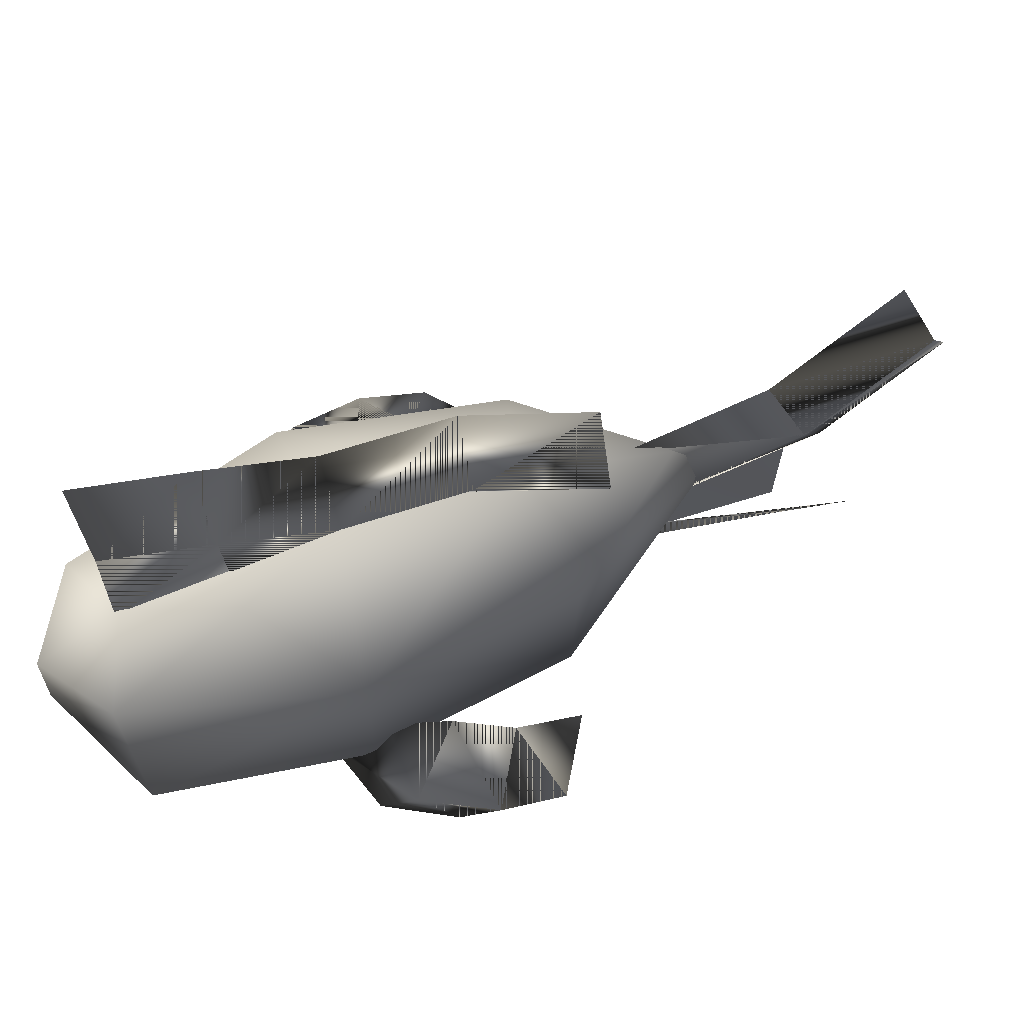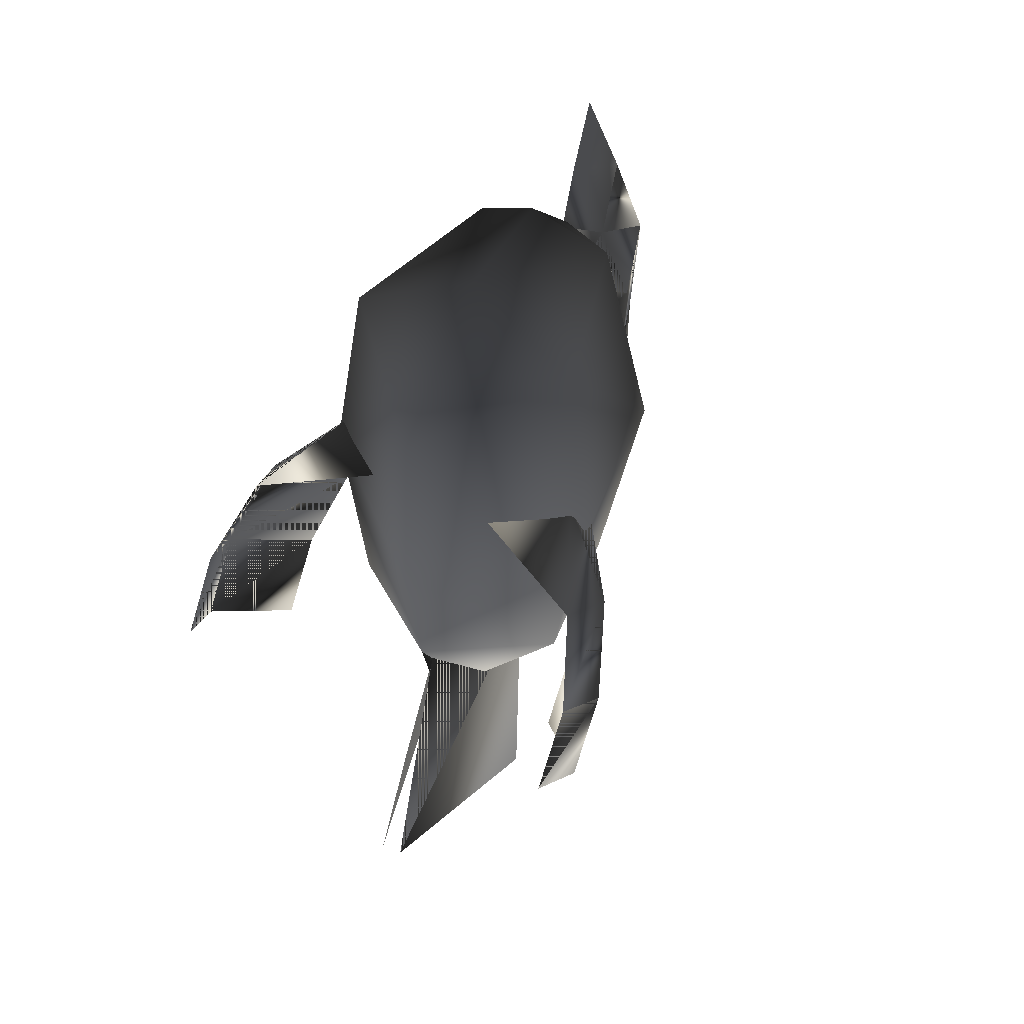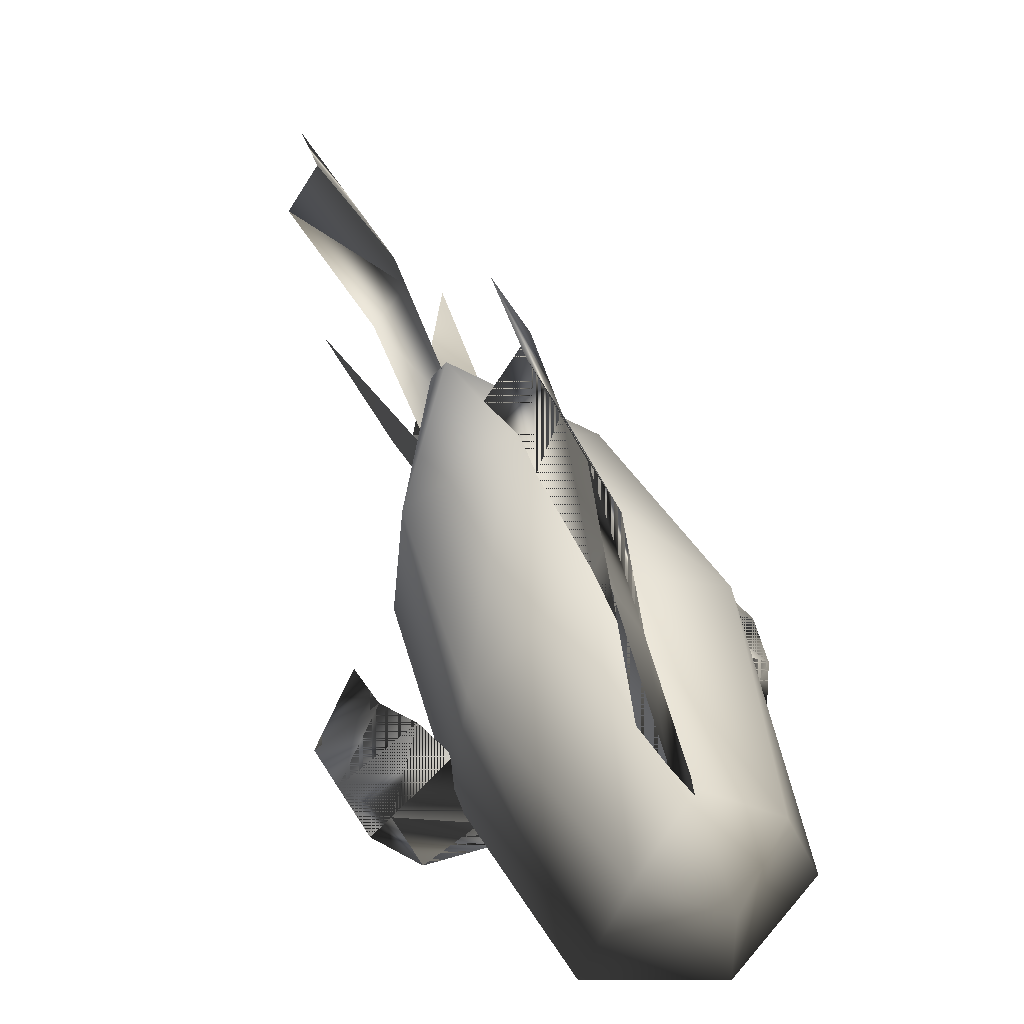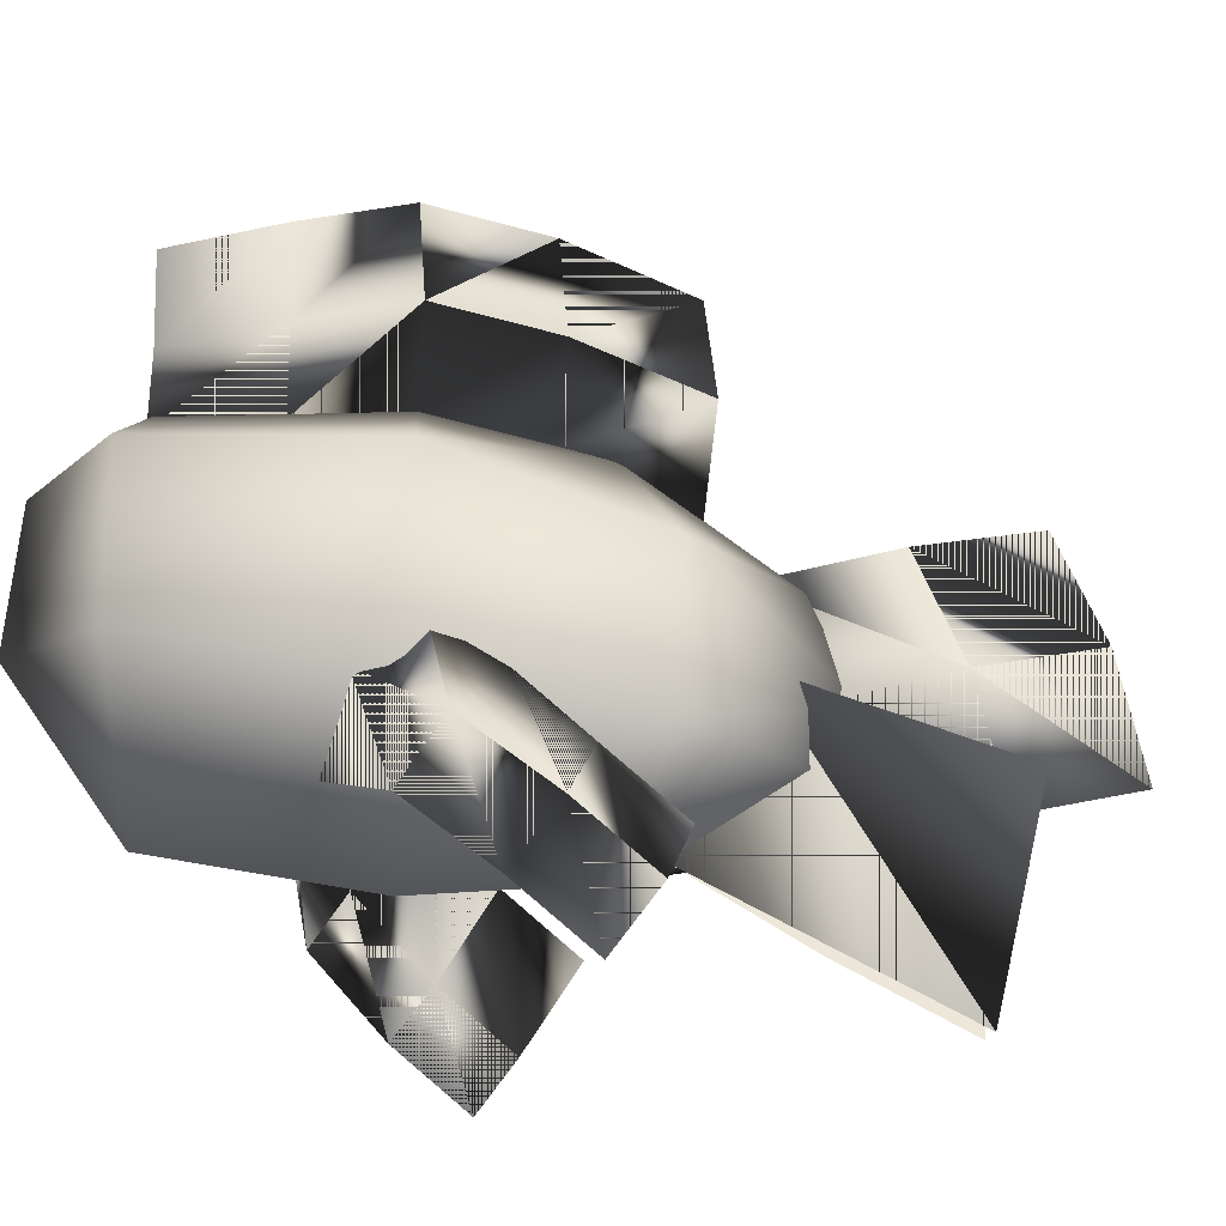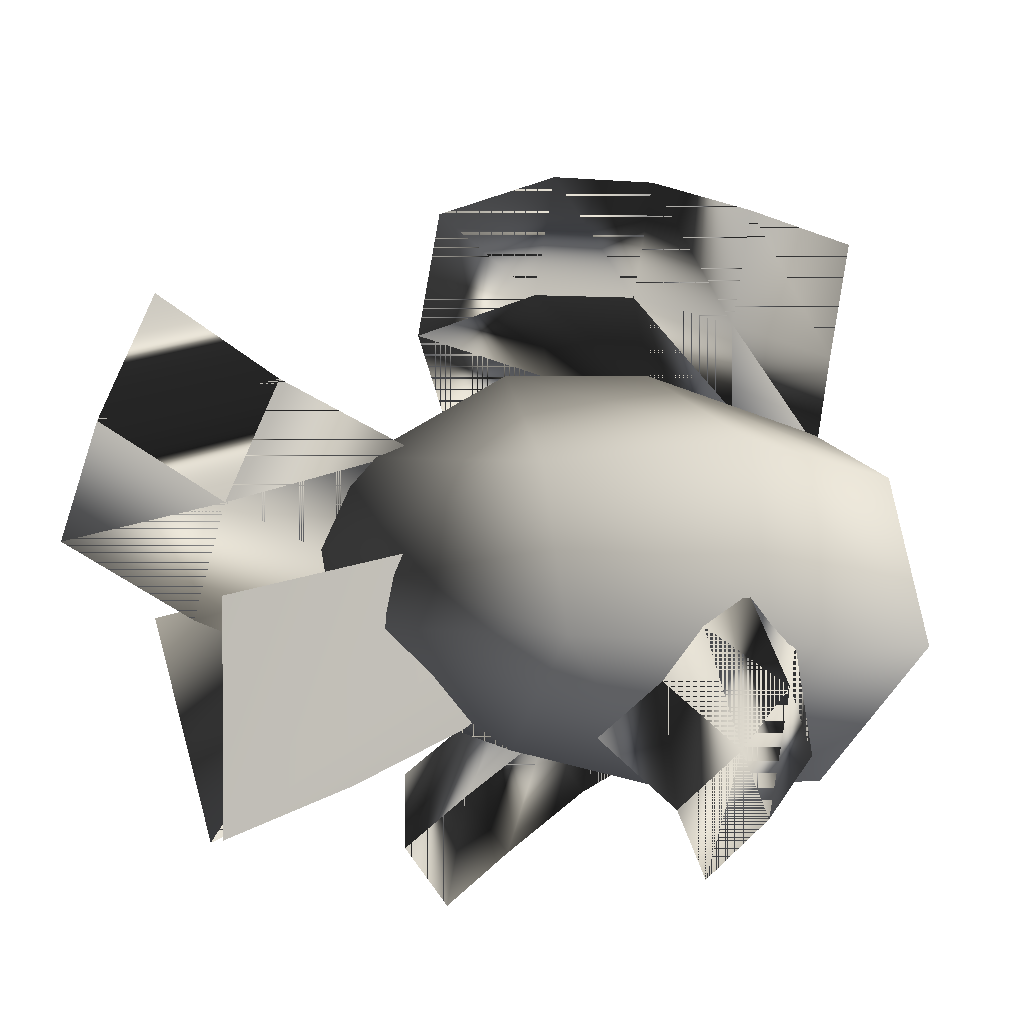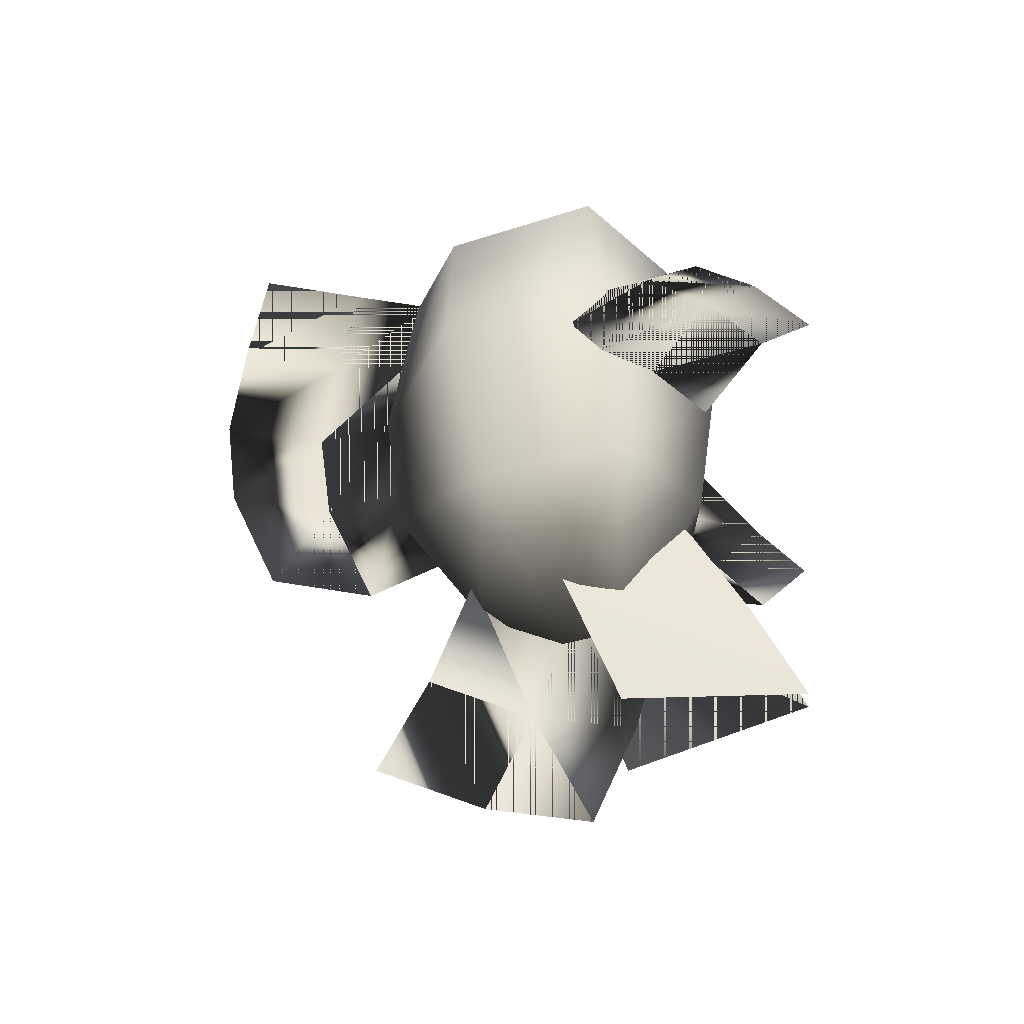
<metadata>
{"format":"obj","ext":"obj","renderer":"f3d","projection":"perspective","resolution":1024,"background":"white","views":[{"elev":75.3,"azim":70.7,"up":"+Y"},{"elev":52.0,"azim":27.5,"up":"+Z"},{"elev":60.8,"azim":-24.3,"up":"+Y"},{"elev":-23.8,"azim":75.5,"up":"+Y"},{"elev":-12.1,"azim":-122.6,"up":"+Y"},{"elev":-41.8,"azim":-84.6,"up":"+Z"}]}
</metadata>
<code>
v -0.004044 1.045 0.07445
v -0.004044 0.9607 0.01189
v 0.06924 1.035 0.03702
v -0.07733 1.035 0.03702
v -0.04813 1.141 0.03526
v -0.08187 1.141 -0.09664
v -0.004044 1.194 -0.1116
v -0.004044 1.18 -0.2117
v 0.07378 1.141 -0.09664
v 0.05676 1.115 -0.2263
v 0.08627 1.022 -0.09256
v 0.06924 1.019 -0.2187
v -0.004044 1.125 0.06801
v -0.004044 1.175 0.01352
v 0.04005 1.141 0.03526
v -0.004044 0.9502 -0.1067
v -0.09435 1.022 -0.09256
v -0.004044 0.9648 -0.2081
v -0.07733 1.019 -0.2187
v -0.004044 1.024 -0.321
v -0.004044 1.066 -0.3295
v -0.004044 0.9863 -0.2978
v -0.06485 1.115 -0.2263
v -0.004044 1.12 -0.304
v 0.116 0.9931 -0.1066
v 0.1326 0.9541 -0.1531
v 0.1237 0.9202 -0.129
v 0.1067 0.9583 -0.08501
v 0.07555 1.025 -0.06992
v 0.07734 1.05 -0.1034
v 0.116 0.9931 -0.1066
v 0.08401 1.028 -0.1403
v 0.09441 0.9934 -0.176
v 0.1329 0.9207 -0.1957
v 0.09472 0.9601 -0.2186
v 0.124 0.8869 -0.1715
v 0.03047 0.9885 -0.06301
v 0.003247 0.906 -0.3876
v 0.03635 1.027 -0.4075
v 0.01706 1.07 -0.2712
v -0.003794 0.9772 -0.2333
v 0.003777 1.087 -0.3838
v -0.01757 1.116 -0.4678
v -0.03234 1.047 -0.4912
v -0.01099 1.126 -0.2763
v 0.003777 1.058 -0.2997
v 0.003776 1.087 -0.3838
v -0.01099 1.019 -0.4071
v -0.009938 0.9898 -0.3006
v -0.03234 1.184 -0.4445
v -0.01099 1.155 -0.3604
v -0.005636 1.236 -0.04893
v -0.003593 1.182 -0.04893
v -0.003593 1.167 0.01618
v -0.02646 1.302 -0.04893
v -0.04283 1.287 0.01362
v -0.02201 1.22 0.01362
v -0.005636 1.236 -0.04893
v -0.01005 1.313 -0.1108
v 0.01078 1.246 -0.1108
v -0.01005 1.303 -0.1818
v 0.01078 1.236 -0.1818
v 0.00239 1.271 -0.2527
v 0.02541 1.204 -0.2527
v -0.003593 1.15 -0.2527
v -0.003593 1.183 -0.1818
v -0.003593 1.193 -0.1108
v -0.1271 0.9931 -0.1079
v -0.08661 1.025 -0.07113
v -0.0884 1.05 -0.1046
v -0.144 0.9207 -0.1969
v -0.1437 0.9541 -0.1543
v -0.1055 0.9934 -0.1772
v -0.1058 0.9601 -0.2198
v -0.09507 1.028 -0.1415
v -0.1437 0.9541 -0.1543
v -0.1177 0.9583 -0.08622
v -0.04154 0.9885 -0.06422
v -0.1347 0.9202 -0.1302
v -0.135 0.8869 -0.1727
v -0.006892 0.9389 -0.3097
v -0.003794 0.9772 -0.2333
v -0.01454 1.01 -0.2559
v -0.01083 0.906 -0.3876
v -0.02465 1.07 -0.2712
v -0.04394 1.027 -0.4075
g FISH_REDFLOATER
o FISH_REDFLOATER0
f 1 2 3
f 1 4 2
f 5 4 1
f 4 5 6
f 7 6 5
f 6 7 8
f 8 7 9
f 9 10 8
f 10 9 11
f 11 12 10
f 1 13 5
f 13 14 5
f 5 14 7
f 7 14 15
f 15 9 7
f 9 15 3
f 3 11 9
f 11 3 2
f 2 16 11
f 17 16 2
f 13 15 14
f 15 13 1
f 1 3 15
f 12 11 16
f 16 18 12
f 19 18 16
f 18 19 20
f 21 20 19
f 18 22 20
f 20 22 18
f 16 17 19
f 23 19 17
f 19 23 21
f 24 21 23
f 2 4 17
f 6 17 4
f 17 6 23
f 8 23 6
f 23 8 24
f 24 8 10
f 10 21 24
f 21 10 12
f 12 20 21
f 20 12 18
f 81 82 83
f 84 81 83
f 84 83 85
f 84 85 86
f 52 53 54
f 55 56 57
f 57 58 55
f 59 55 58
f 58 60 59
f 61 59 60
f 60 62 61
f 63 61 62
f 62 64 63
f 60 59 61
f 62 61 63
f 61 62 60
f 63 64 62
f 64 65 66
f 66 65 64
f 67 60 62
f 66 62 64
f 62 66 67
f 60 67 53
f 64 62 66
f 67 66 62
f 62 60 67
f 53 67 60
f 60 58 53
f 54 53 58
f 58 57 54
f 54 57 52
f 55 52 57
f 52 55 59
f 53 52 60
f 59 60 52
f 57 56 55
f 25 26 27
f 27 28 25
f 29 25 28
f 25 29 30
f 30 29 31
f 31 32 30
f 32 31 26
f 26 33 32
f 33 26 34
f 34 35 33
f 32 33 26
f 34 26 33
f 36 27 26
f 28 37 29
f 26 34 36
f 36 34 26
f 26 27 36
f 27 26 31
f 31 28 27
f 28 31 29
f 29 37 28
f 26 25 32
f 30 32 25
f 33 35 34
f 68 69 70
f 71 72 73
f 73 74 71
f 70 69 68
f 68 75 70
f 71 74 73
f 75 68 76
f 76 73 75
f 73 76 71
f 77 68 69
f 77 78 69
f 69 68 77
f 79 77 68
f 79 76 68
f 76 79 80
f 80 71 76
f 72 71 80
f 80 79 72
f 68 72 79
f 68 77 79
f 69 78 77
f 70 75 68
f 72 68 75
f 75 73 72
f 42 43 44
f 45 46 47
f 48 47 46
f 46 49 48
f 48 49 46
f 43 50 51
f 51 47 43
f 44 43 47
f 47 48 44
f 44 48 42
f 46 42 48
f 42 46 45
f 51 50 43
f 43 42 51
f 45 51 42
f 47 51 45
f 38 39 40
f 38 41 40
f 40 39 38
f 40 41 38

</code>
